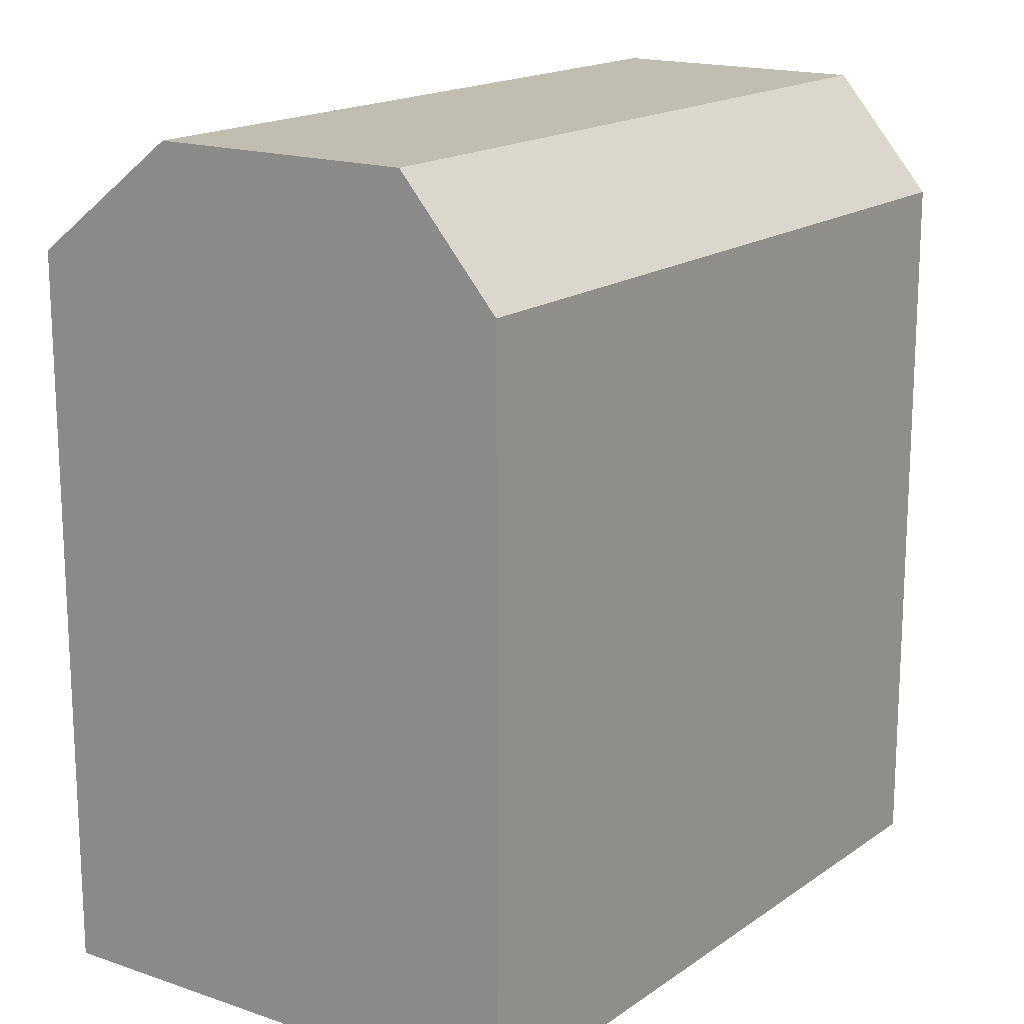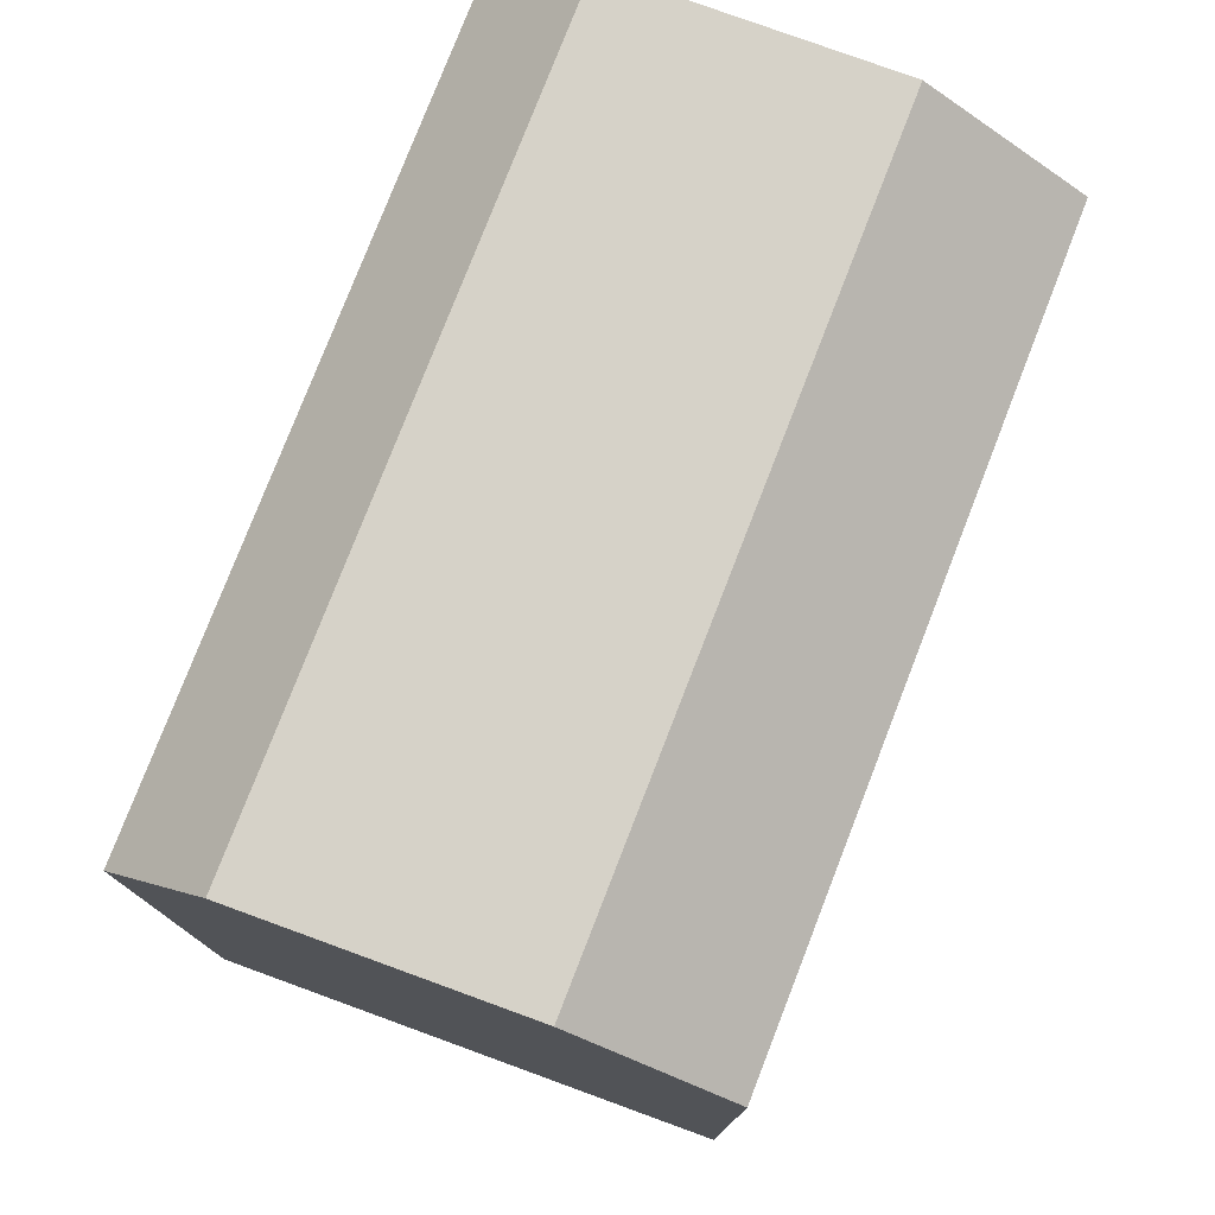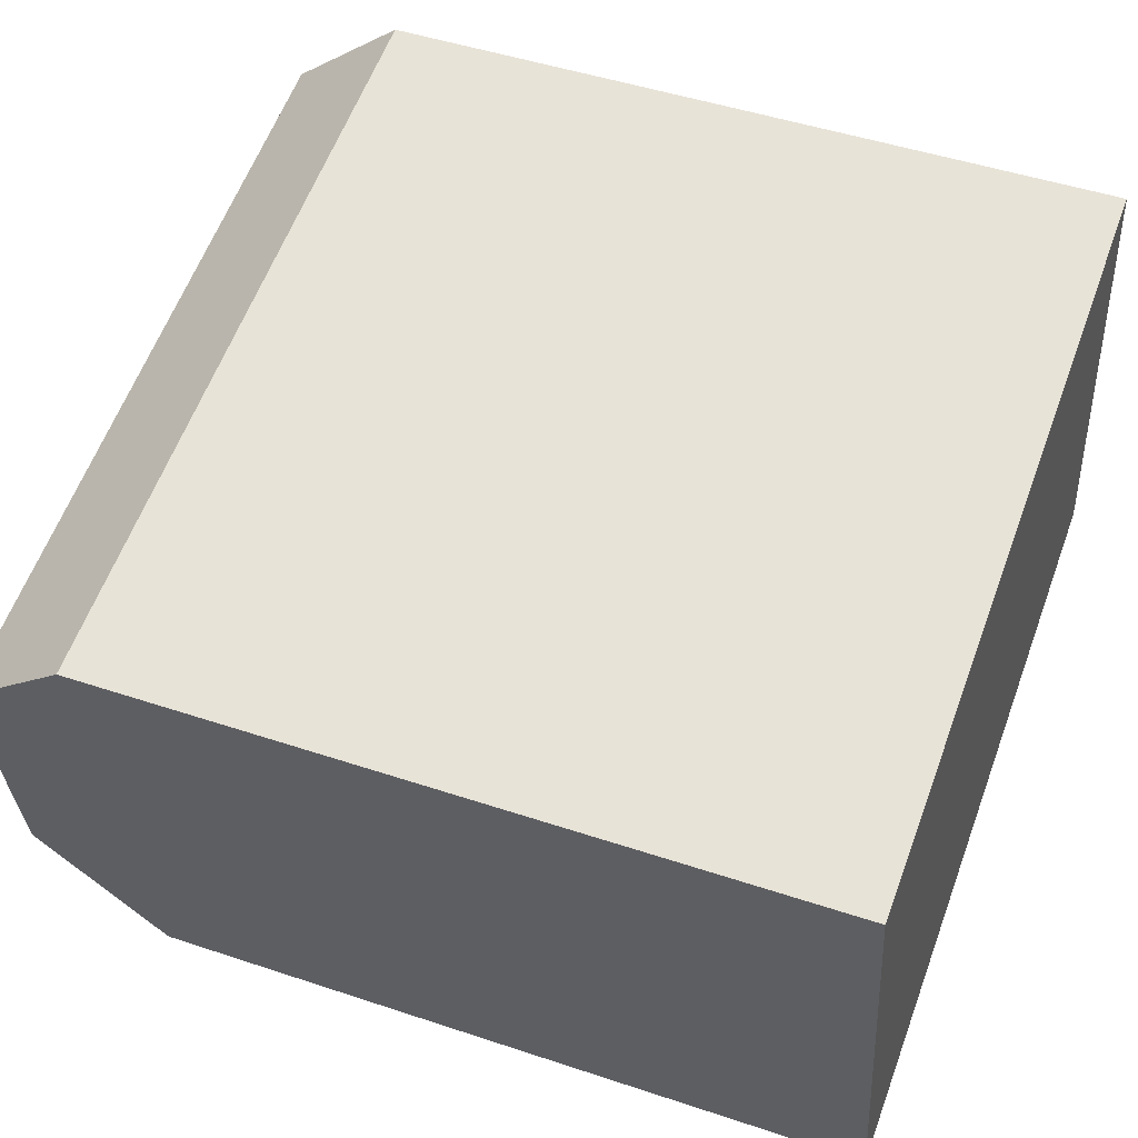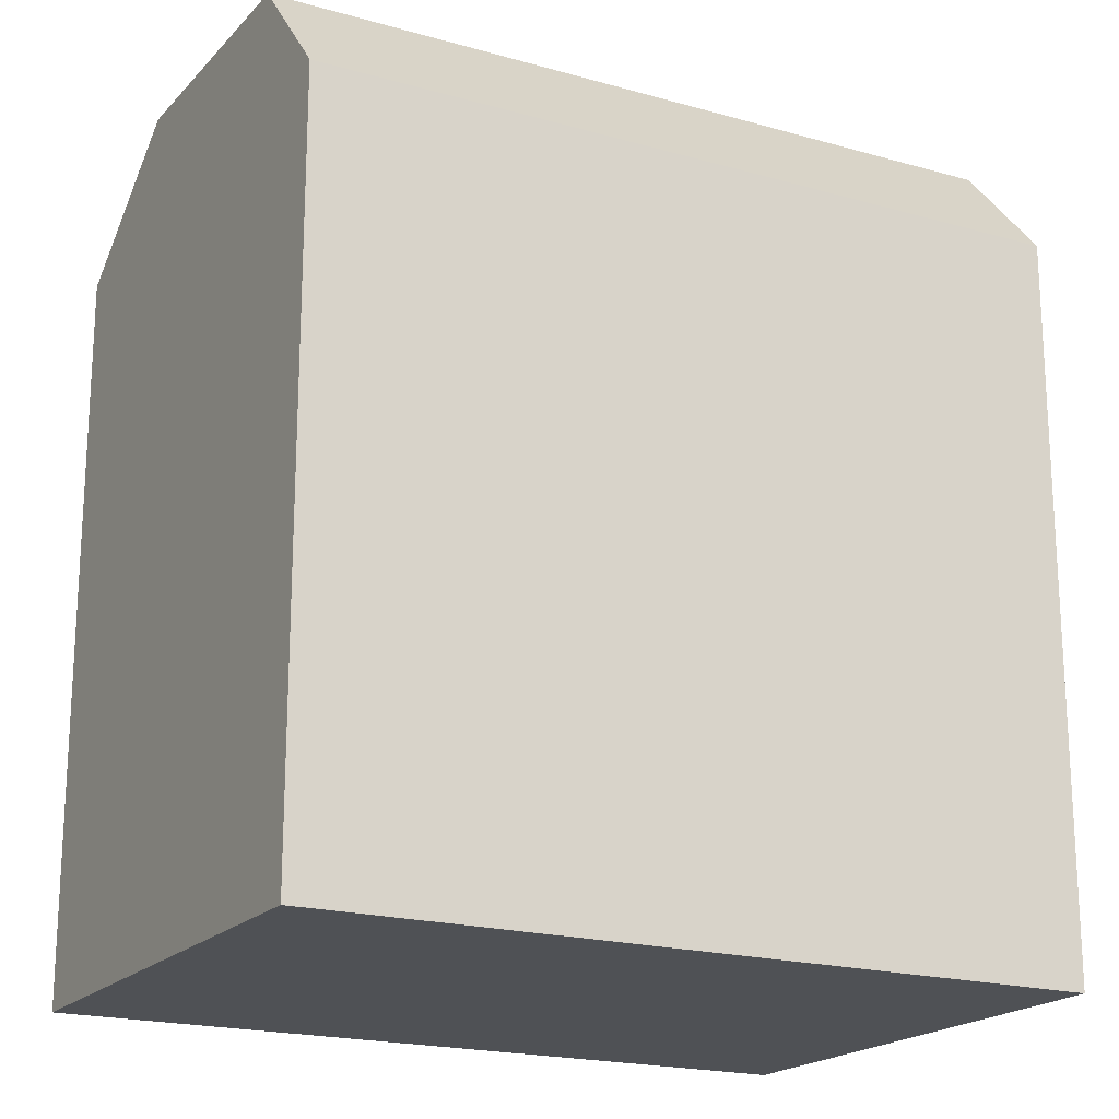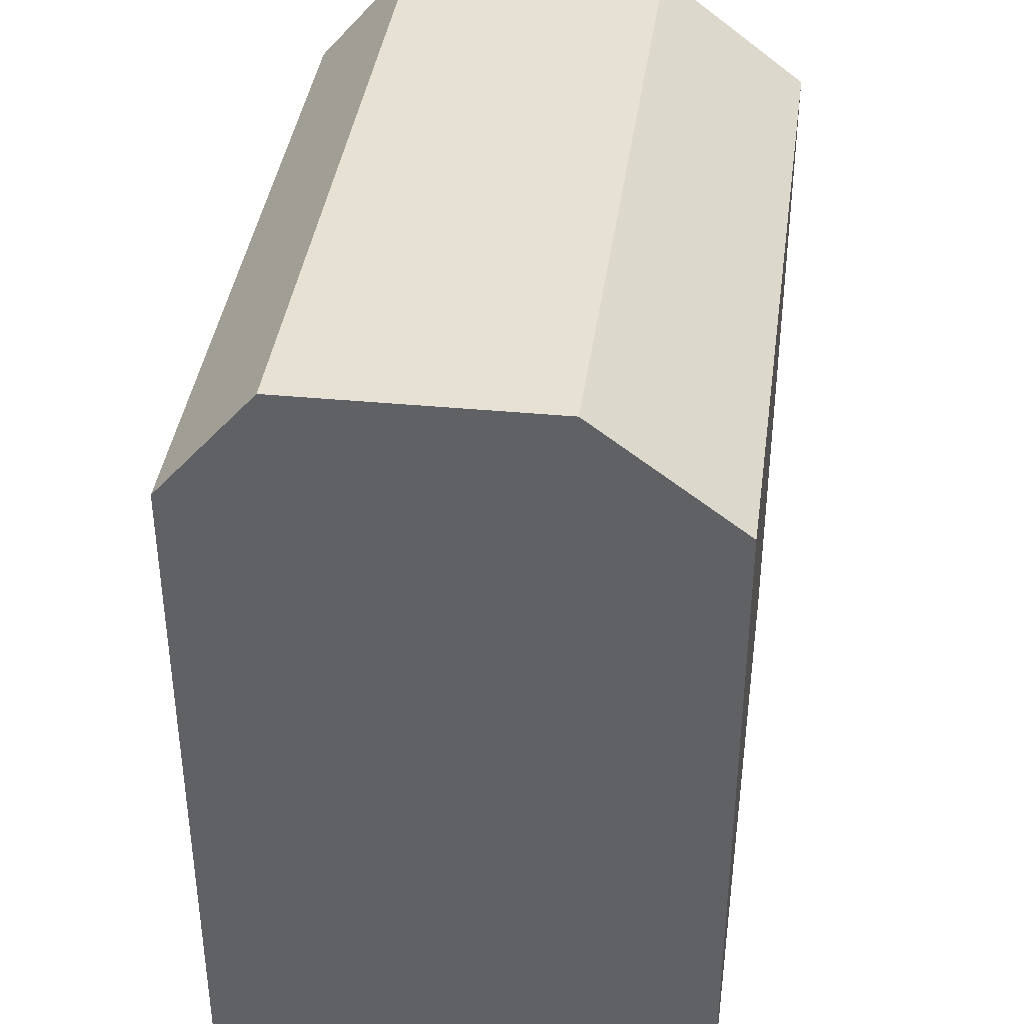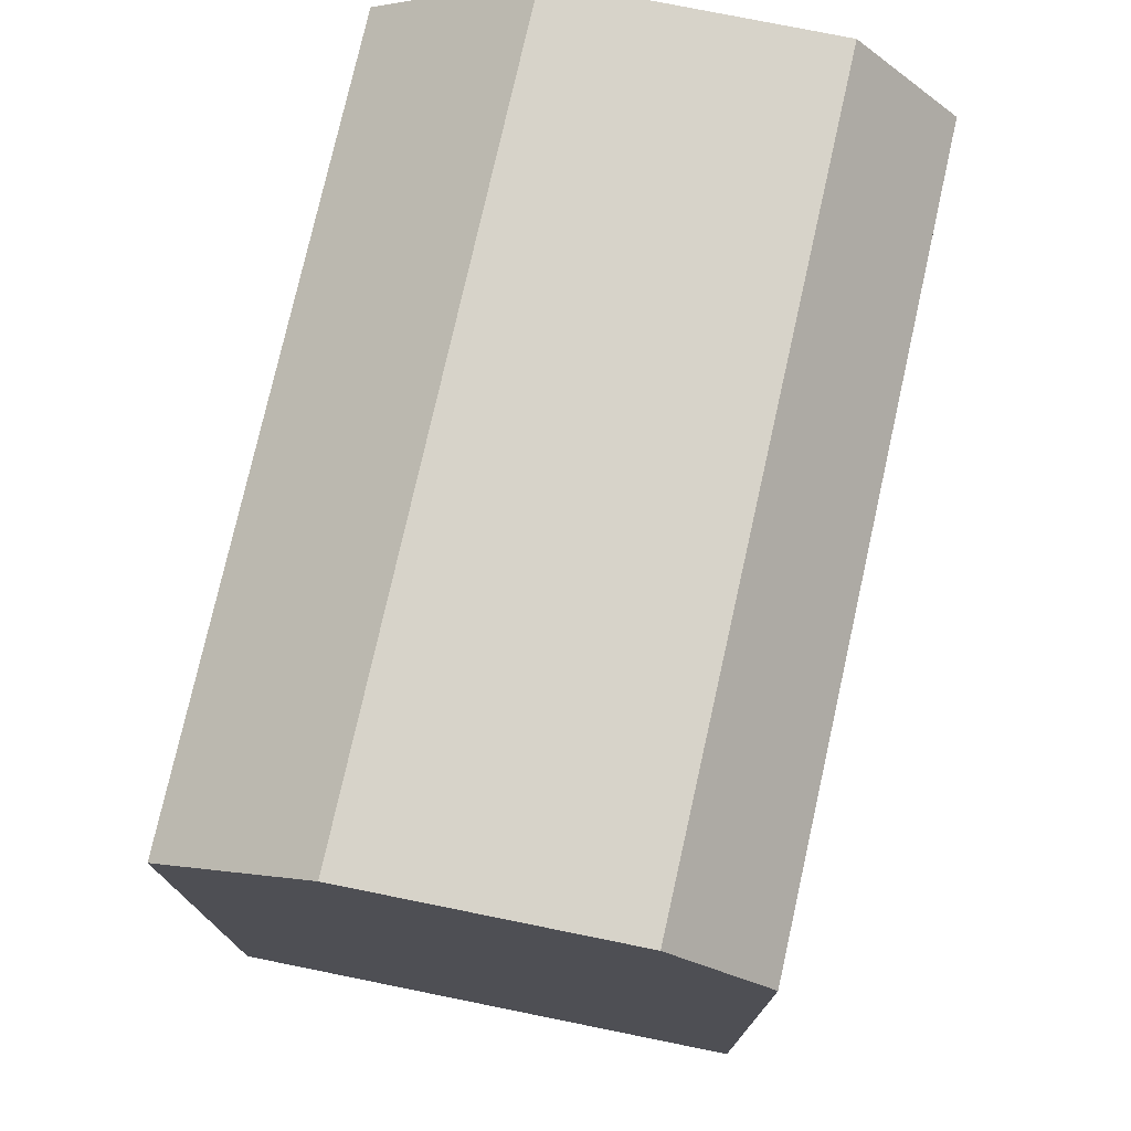
<metadata>
{"format":"obj","ext":"obj","renderer":"f3d","projection":"perspective","resolution":1024,"background":"white","views":[{"elev":16.9,"azim":-65.1,"up":"+Y"},{"elev":78.1,"azim":100.1,"up":"+Y"},{"elev":47.7,"azim":-69.4,"up":"+Z"},{"elev":-19.6,"azim":-39.1,"up":"+Y"},{"elev":39.5,"azim":86.7,"up":"+Y"},{"elev":76.2,"azim":-88.5,"up":"+Y"}]}
</metadata>
<code>
v  19.78 17.18 -8.501
v  1.485 19.92 -8.474
v  19.16 19.92 -4.996
v  2.099 17.18 -11.98
v  0.4042 19.92 -2.305
v  18.08 19.92 1.173
v  0.0003656 17.18 -0.0005437
v  17.68 17.18 3.477
v  2.099 7.335e-16 -11.98
v  0 0 0
v  1.485 5.188e-16 -8.473
v  0.4038 1.411e-16 -2.304
v  19.77 5.205e-16 -8.501
v  17.68 -2.13e-16 3.478
v  19.16 3.059e-16 -4.995
v  18.08 -7.187e-17 1.174
g defaultobject
f 1 2 3
f 2 1 4
f 3 5 6
f 5 3 2
f 6 7 8
f 7 6 5
f 4 5 2
f 5 4 7
f 7 4 9
f 7 9 10
f 10 9 11
f 10 11 12
f 6 1 3
f 1 6 8
f 1 8 13
f 13 8 14
f 13 14 15
f 15 14 16
f 4 13 9
f 13 4 1
f 14 7 10
f 7 14 8
f 12 14 10
f 14 12 11
f 14 11 9
f 14 9 16
f 16 9 15
f 15 9 13

</code>
